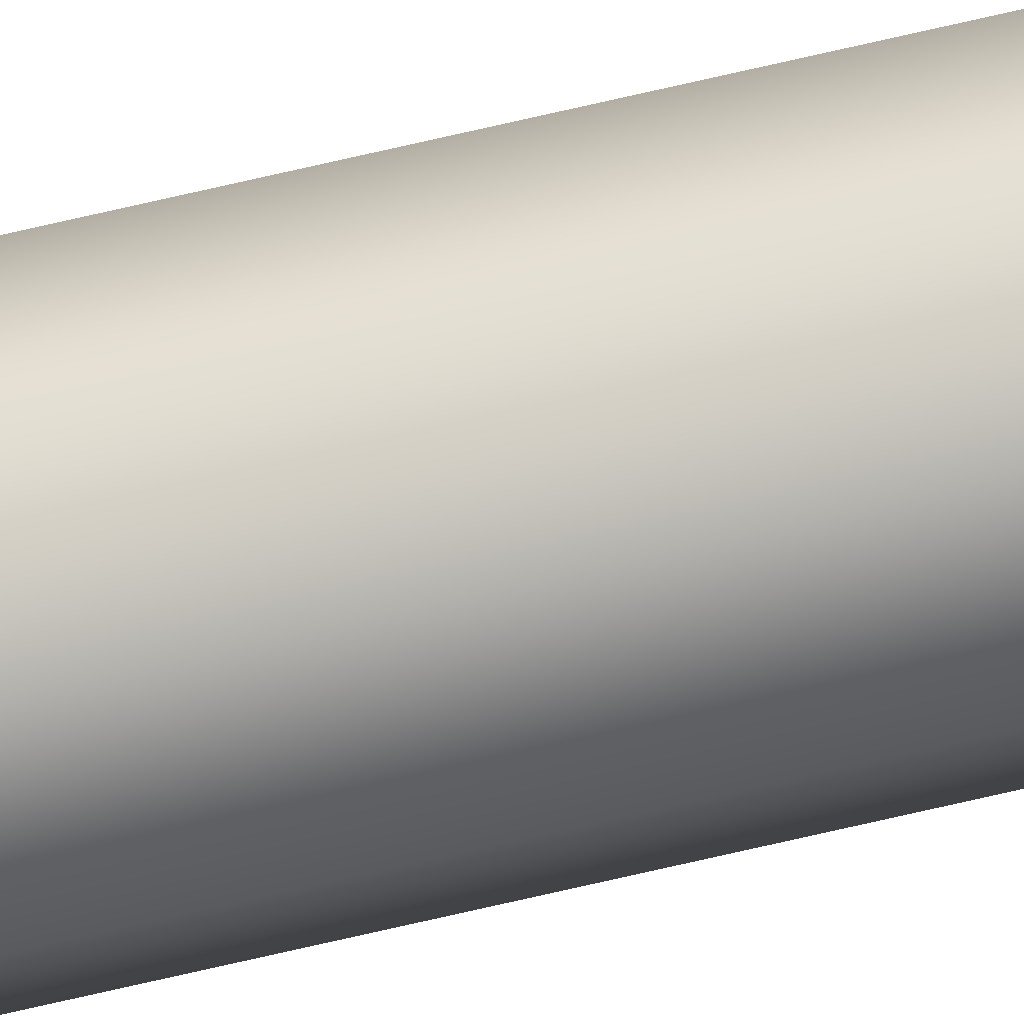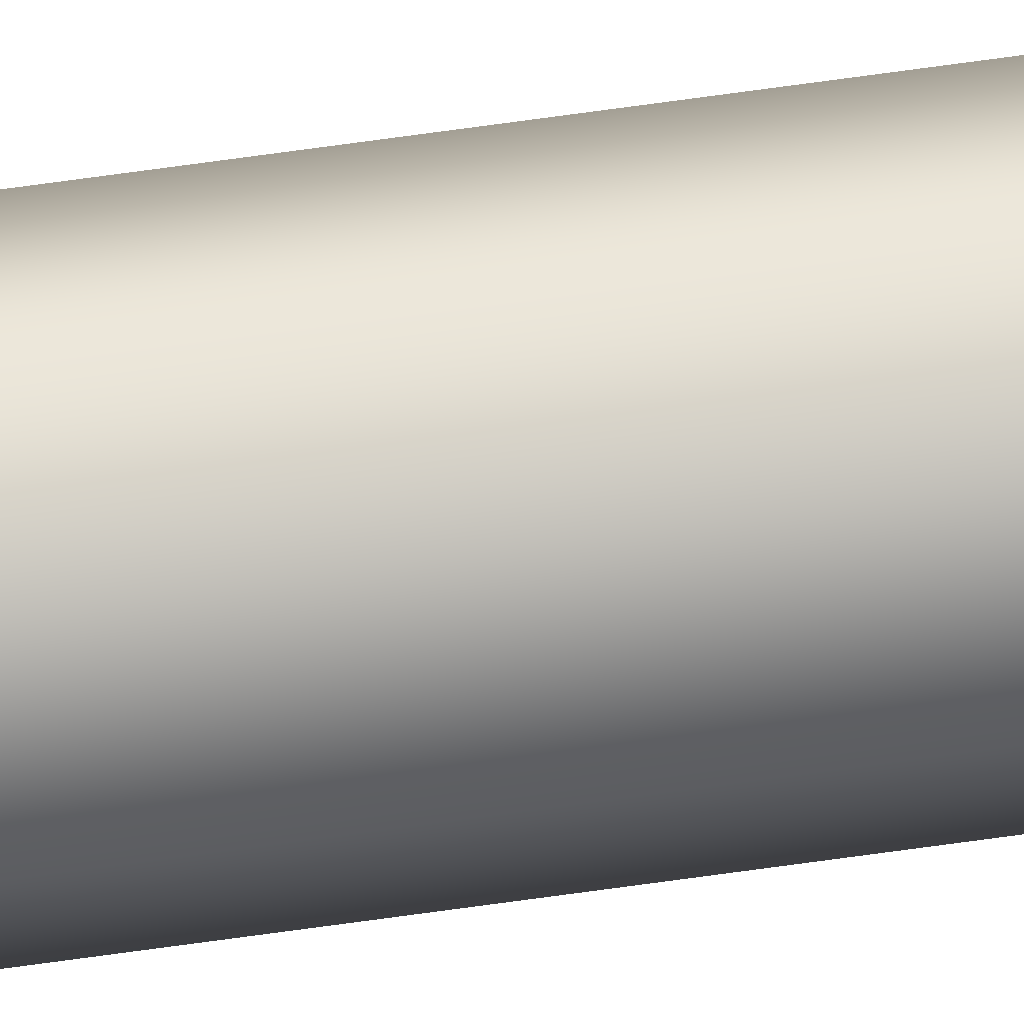
<metadata>
{"format":"obj","ext":"obj","renderer":"f3d","projection":"perspective","resolution":1024,"background":"white","views":[{"elev":-78.7,"azim":102.7,"up":"+Z"},{"elev":49.6,"azim":80.2,"up":"+Z"}]}
</metadata>
<code>
o Cylinder.000_Cylinder.003
v 0.1621 0.1359 -0.00114
v 0.1621 0.7651 -0.001139
v 0.163 0.7651 -0.000756
v 0.163 0.1359 -0.000757
v 0.1634 0.7651 0.000168
v 0.1634 0.1359 0.000168
v 0.163 0.7651 0.001093
v 0.163 0.1359 0.001093
v 0.1621 0.7651 0.001476
v 0.1621 0.1359 0.001476
v 0.1612 0.7651 0.001093
v 0.1612 0.1359 0.001093
v 0.1608 0.7651 0.000168
v 0.1608 0.1359 0.000168
v 0.1612 0.7651 -0.000756
v 0.1612 0.1359 -0.000757
f 1 2 3 4
f 4 3 5 6
f 6 5 7 8
f 8 7 9 10
f 10 9 11 12
f 12 11 13 14
f 3 2 15 13 11 9 7 5
f 14 13 15 16
f 16 15 2 1
f 16 1 4 6 8 10 12 14

</code>
